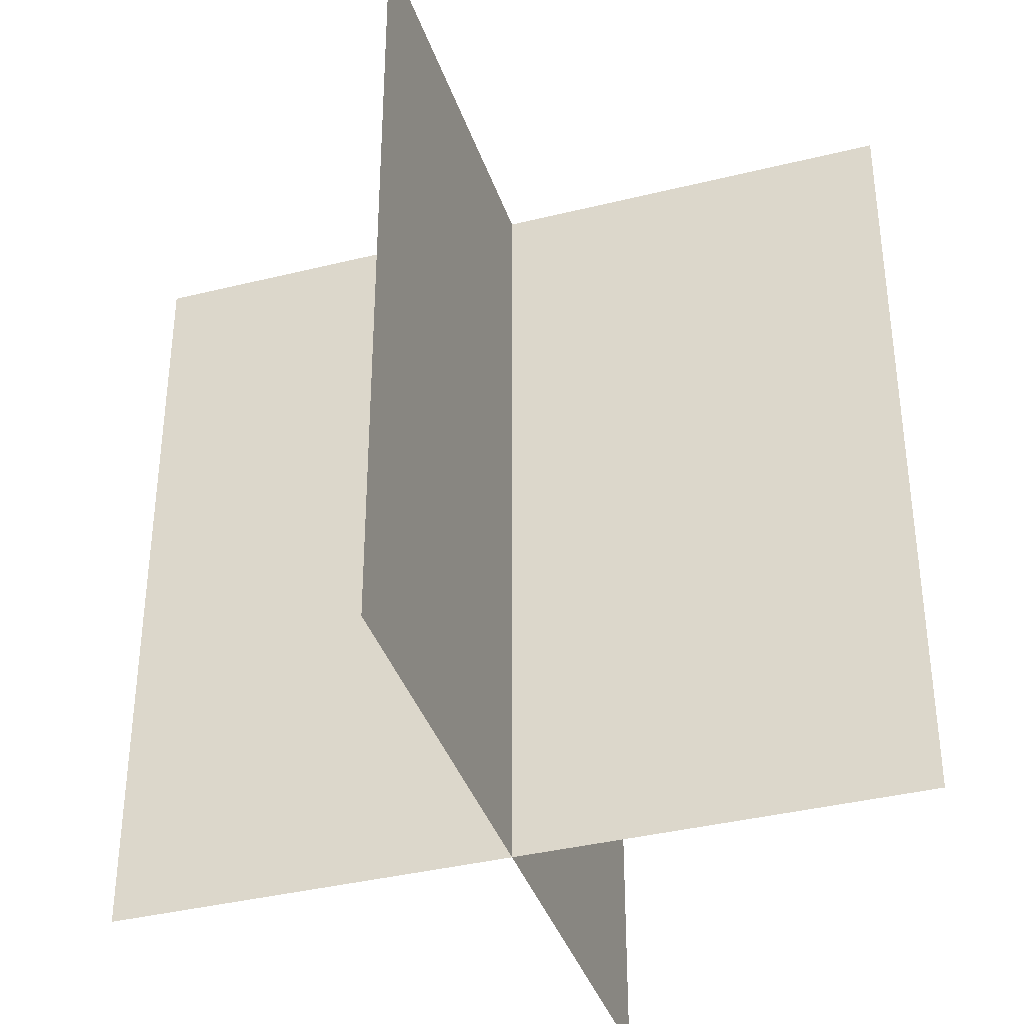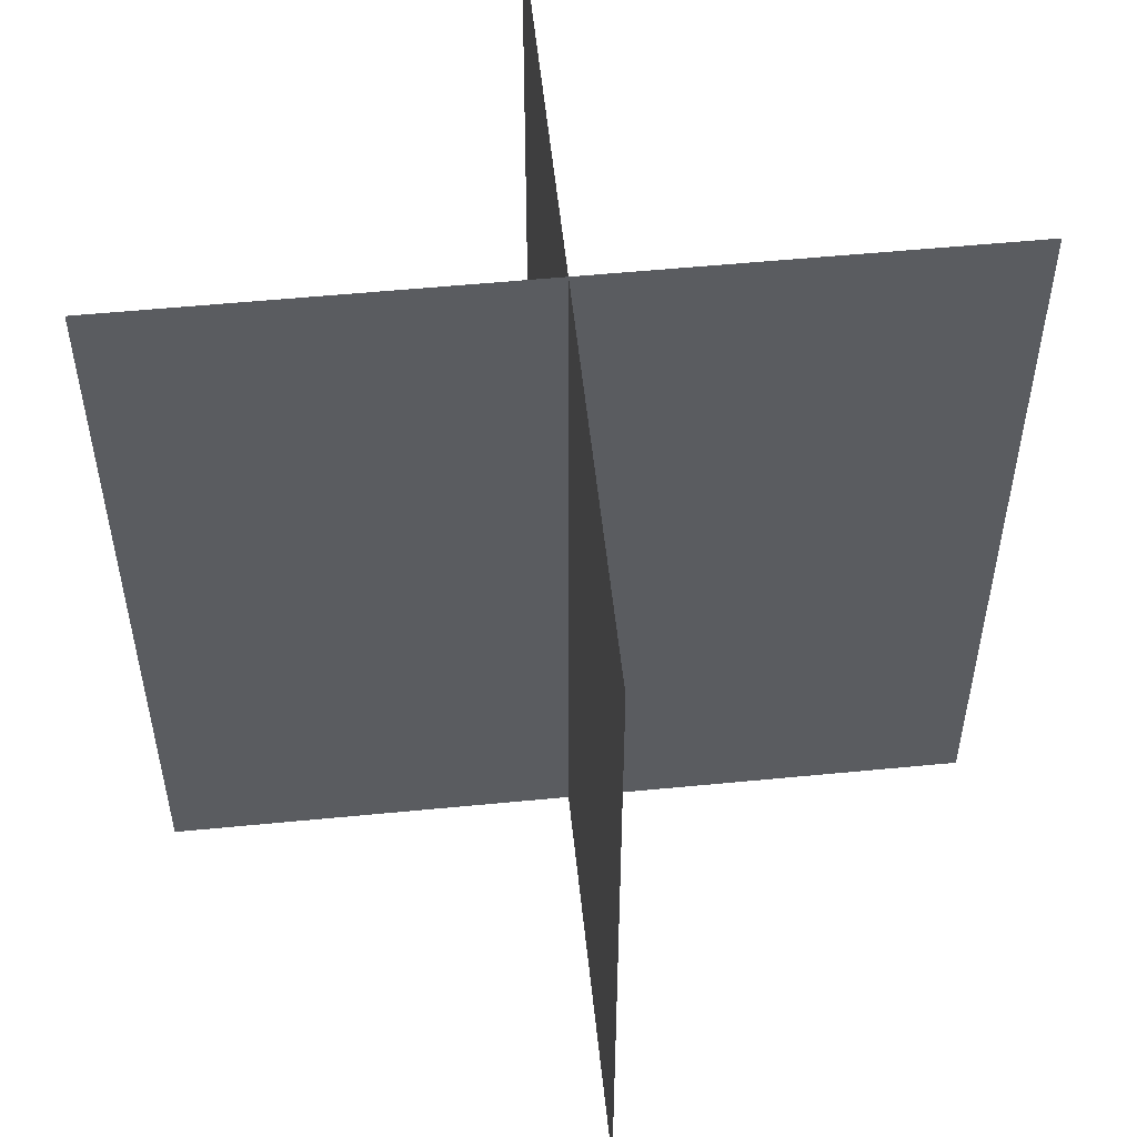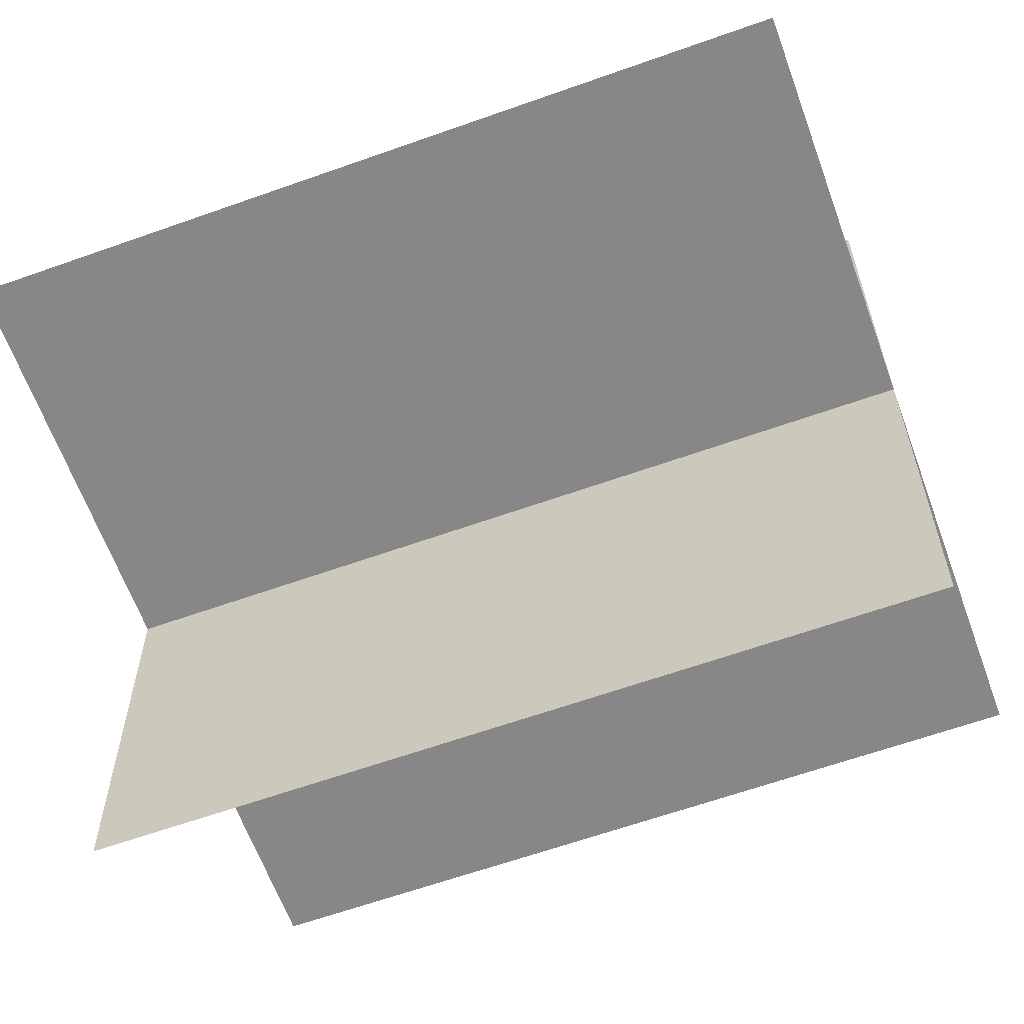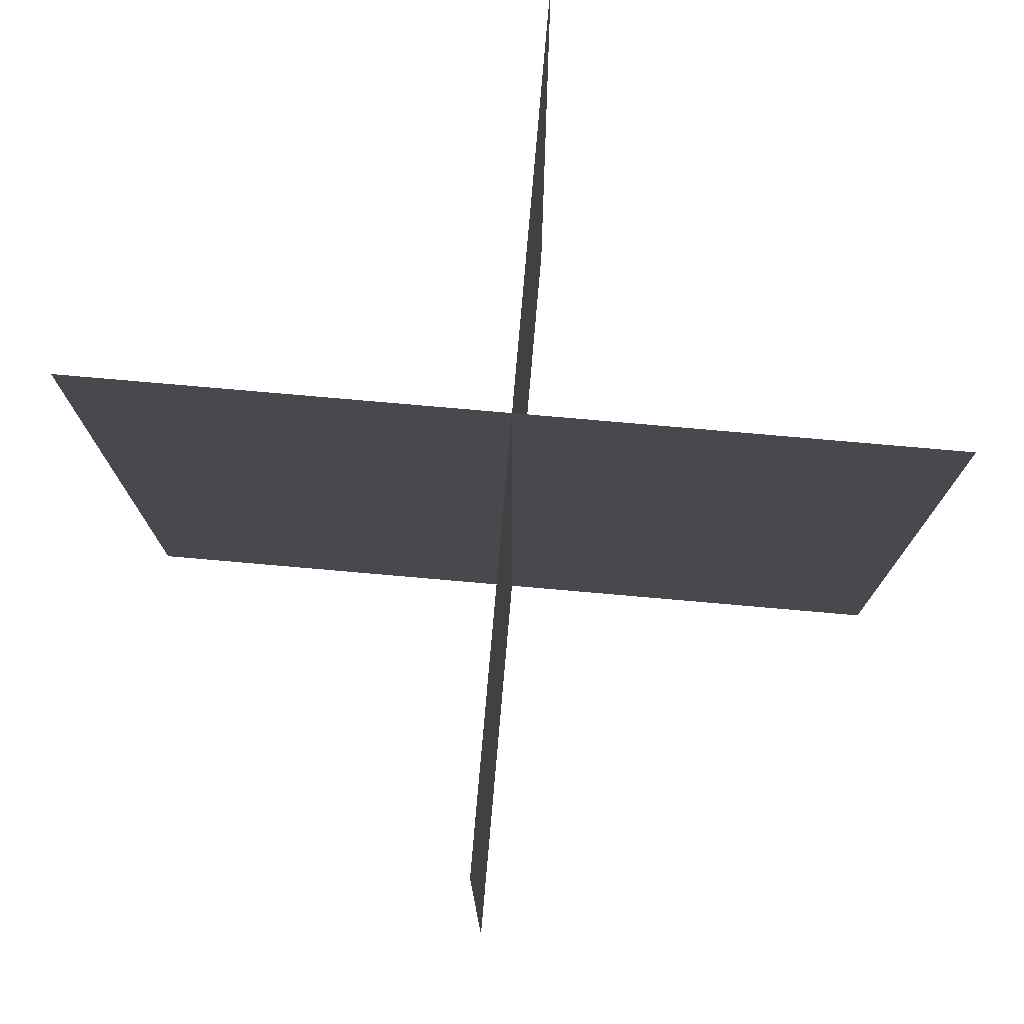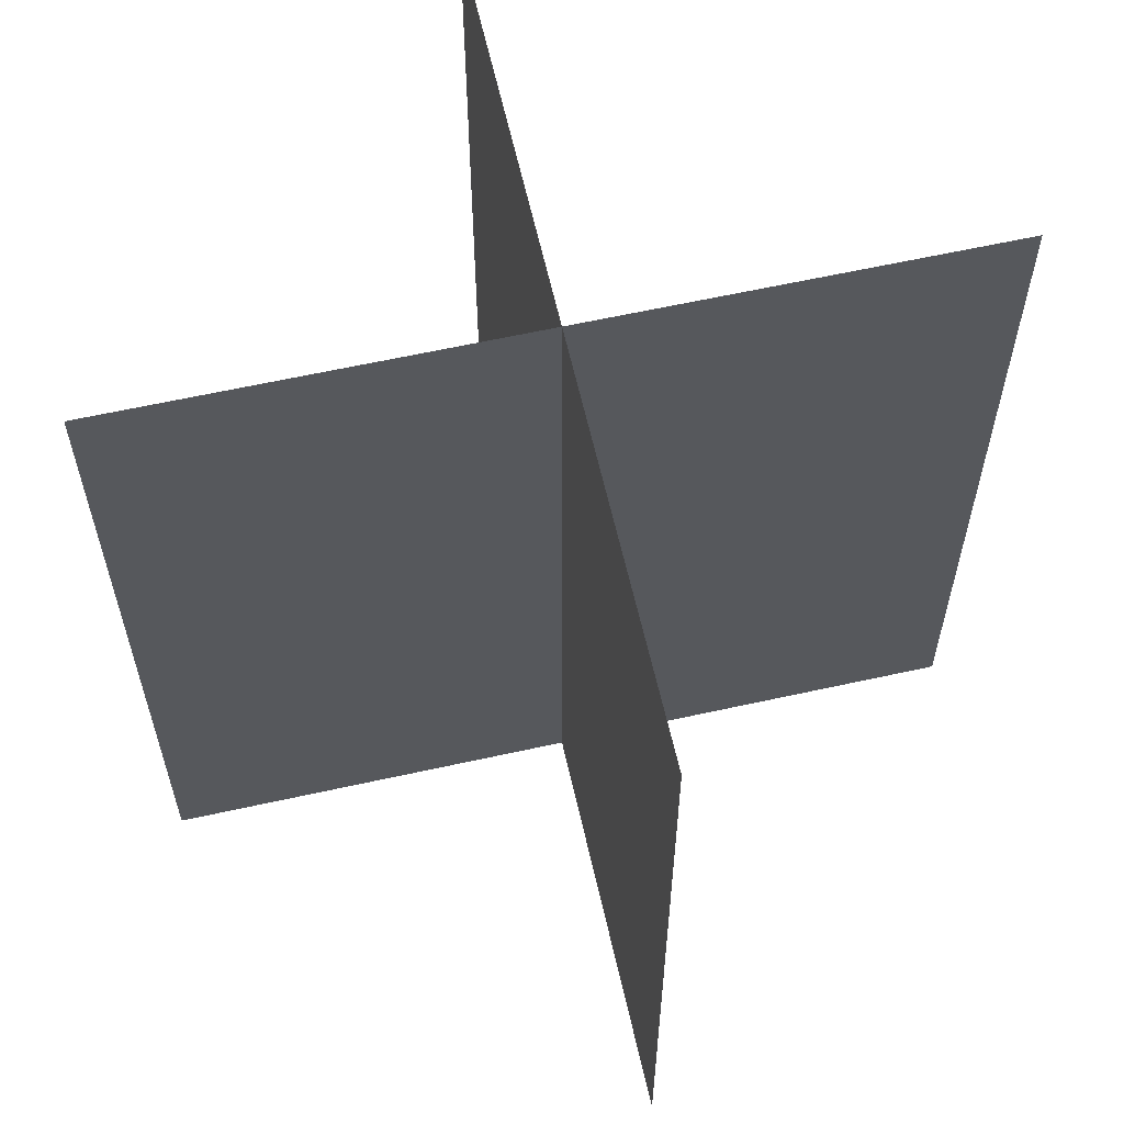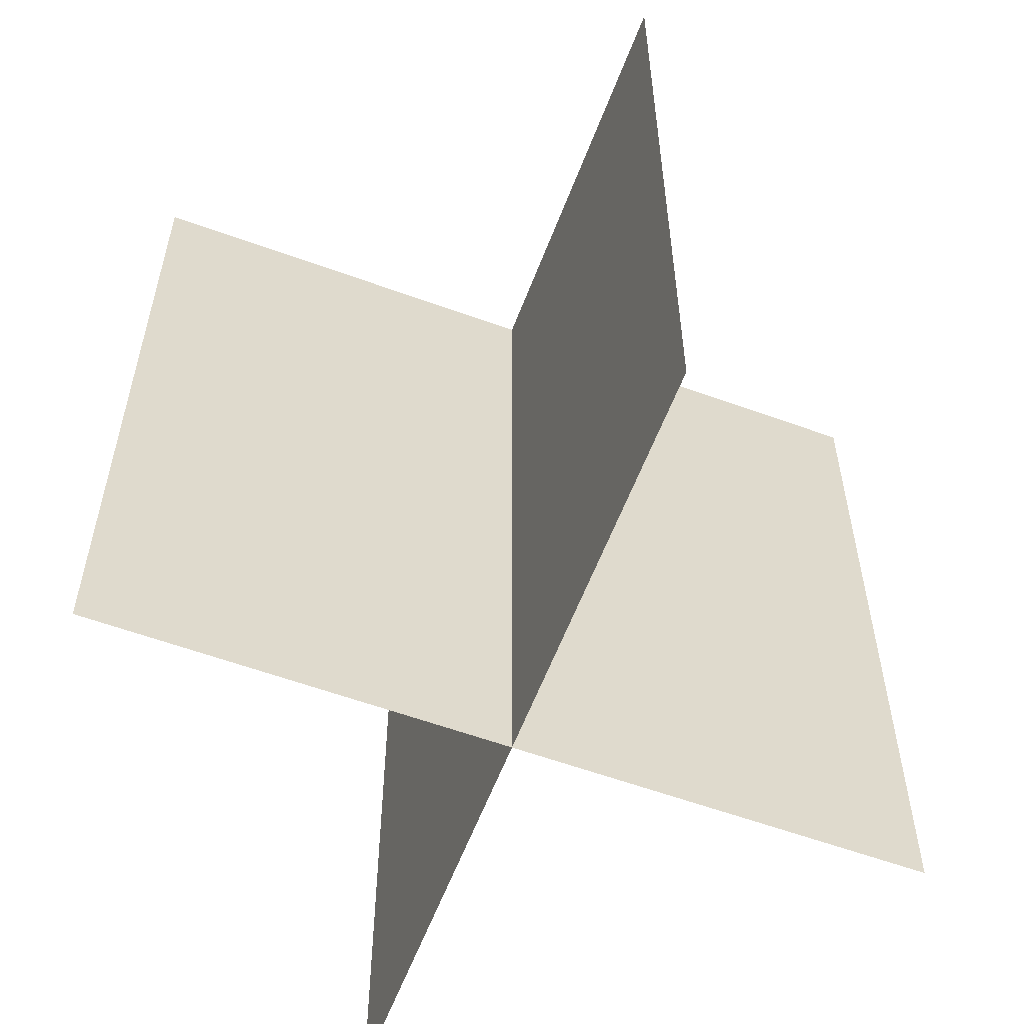
<metadata>
{"format":"obj","ext":"obj","renderer":"f3d","projection":"perspective","resolution":1024,"background":"white","views":[{"elev":-37.7,"azim":17.6,"up":"+Y"},{"elev":54.4,"azim":84.1,"up":"+Y"},{"elev":-62.6,"azim":109.9,"up":"+Z"},{"elev":77.7,"azim":5.0,"up":"+Y"},{"elev":62.0,"azim":77.3,"up":"+Y"},{"elev":-58.8,"azim":-20.6,"up":"+Y"}]}
</metadata>
<code>
g default
v -0.5 0.001104 -0
v 0.5 0.001106 -0
v -0.5 1.001 0
v 0.5 1.001 0
g pPlane2
f 1 2 4 3
g default
v -0 0.001105 -0.5
v -0 0.001105 0.5
v -2e-06 1.001 -0.5
v -2e-06 1.001 0.5
g pPlane3
f 5 6 8 7

</code>
